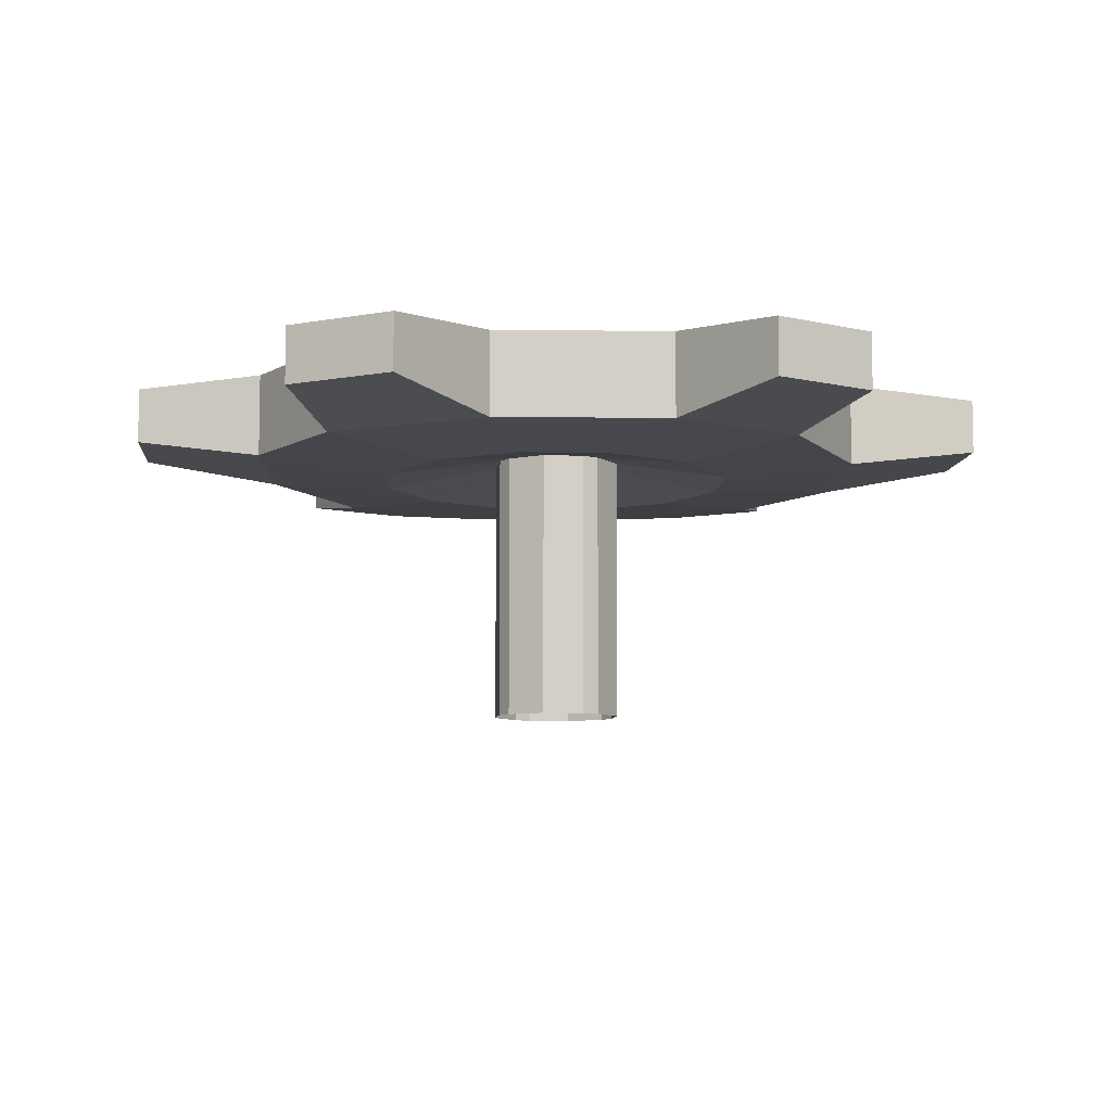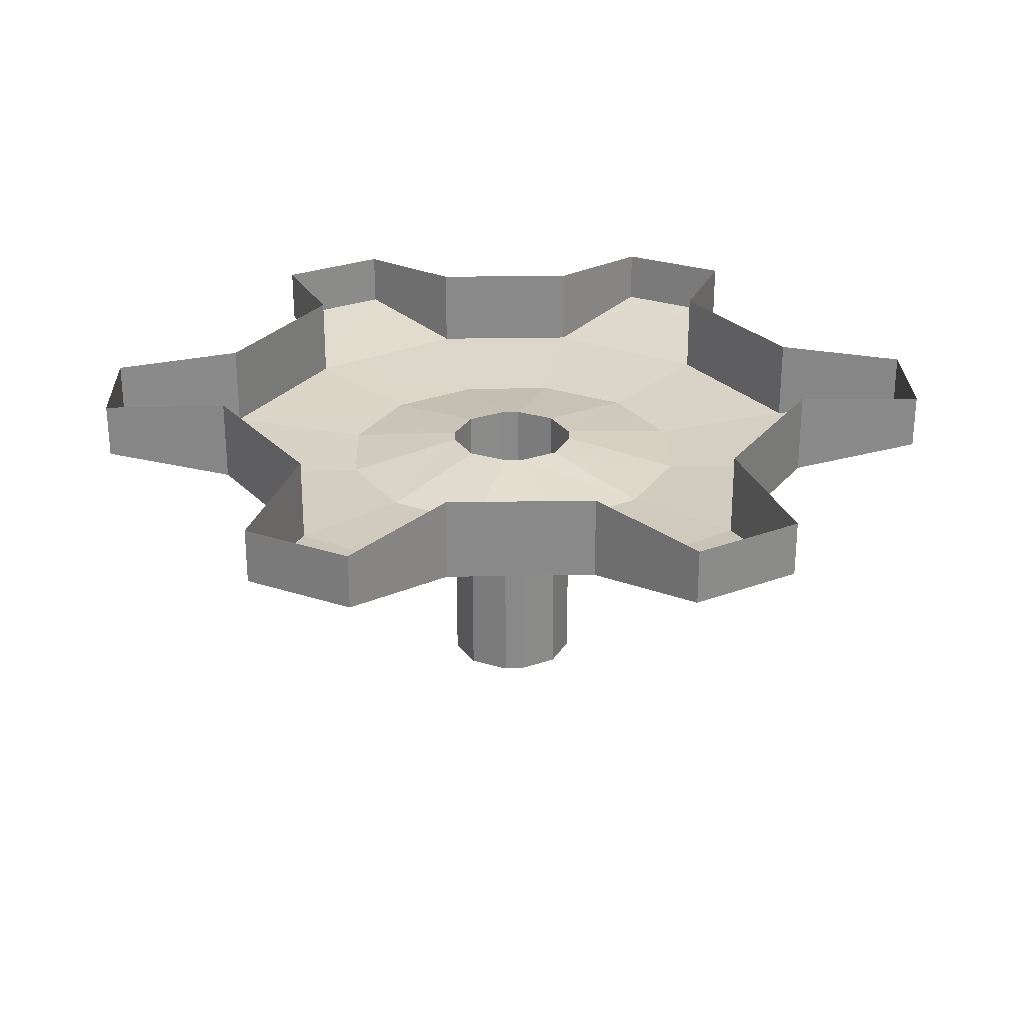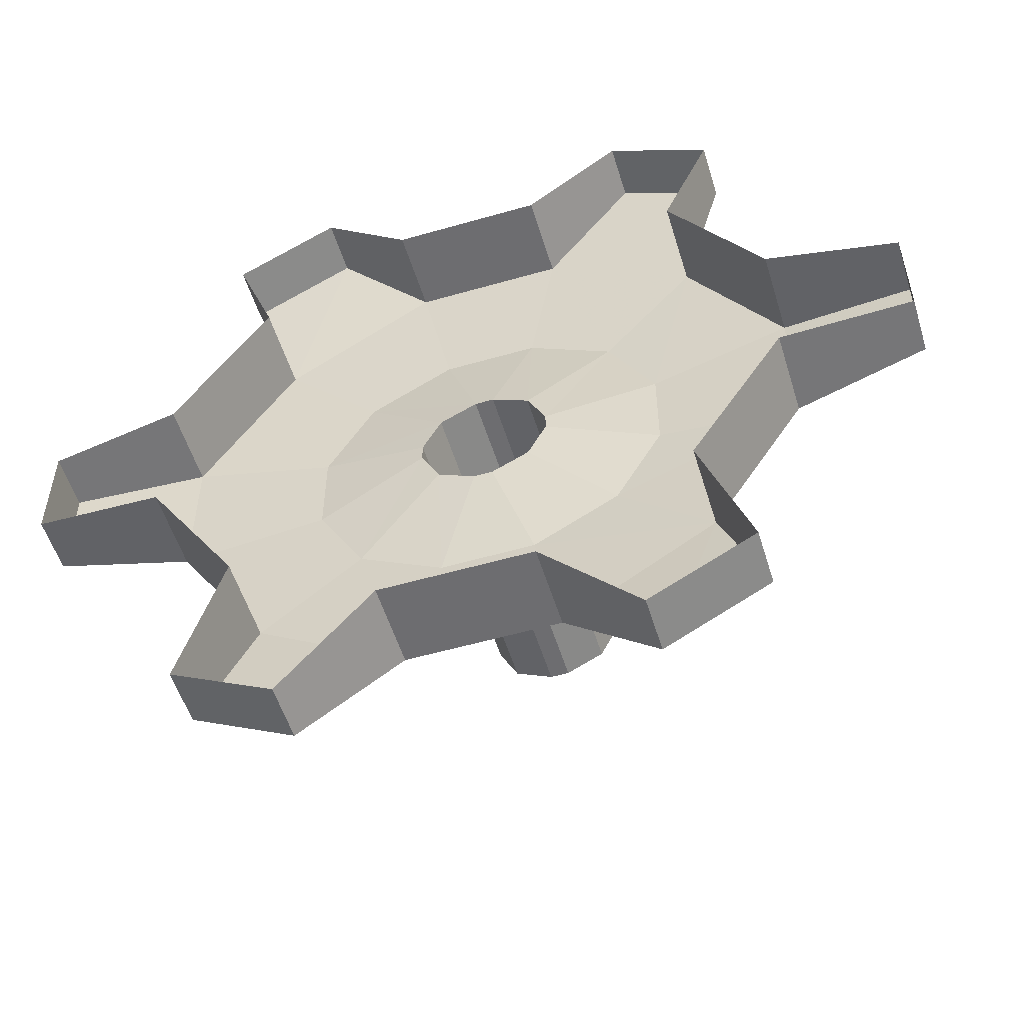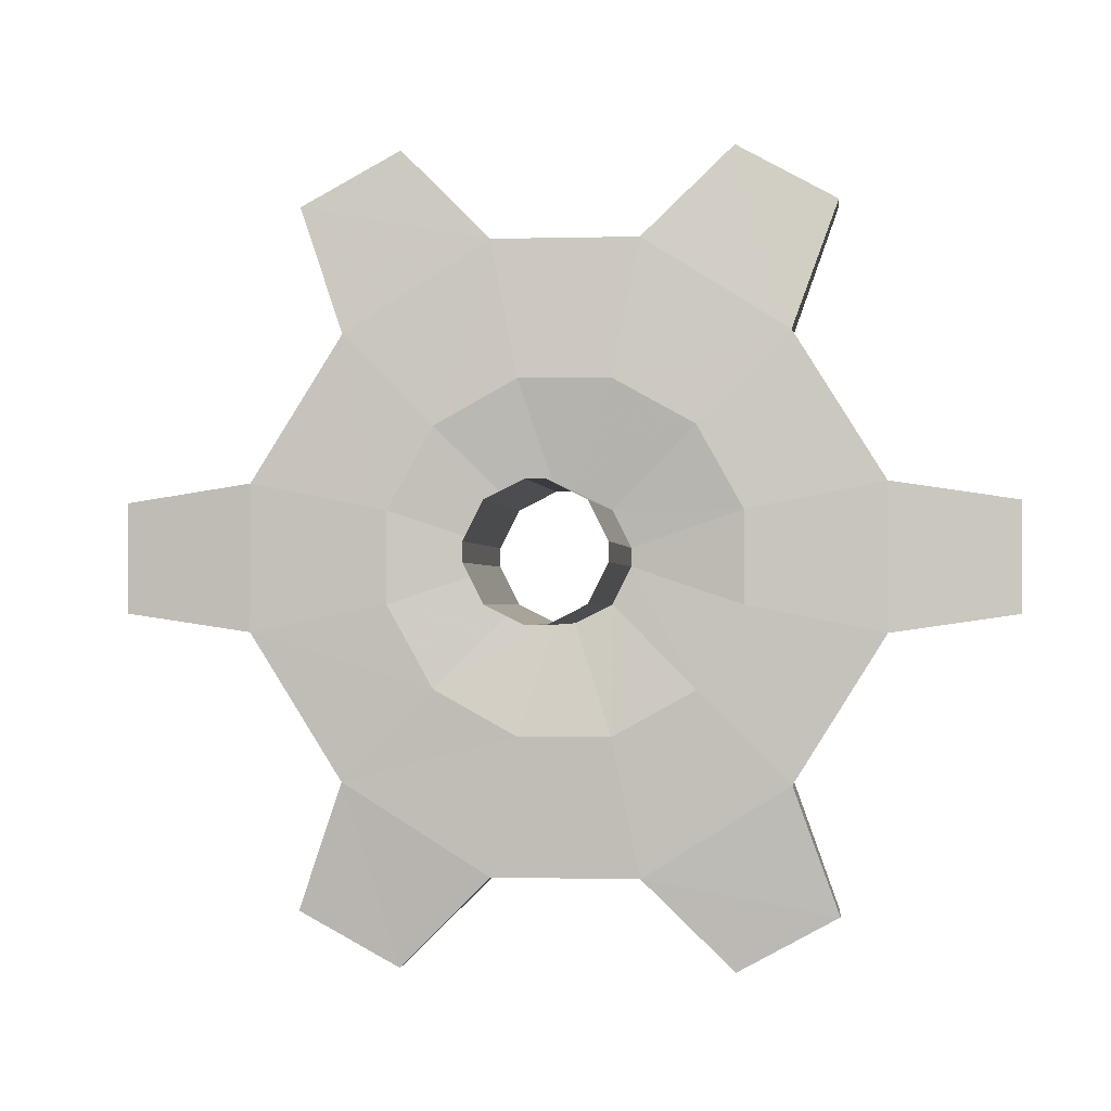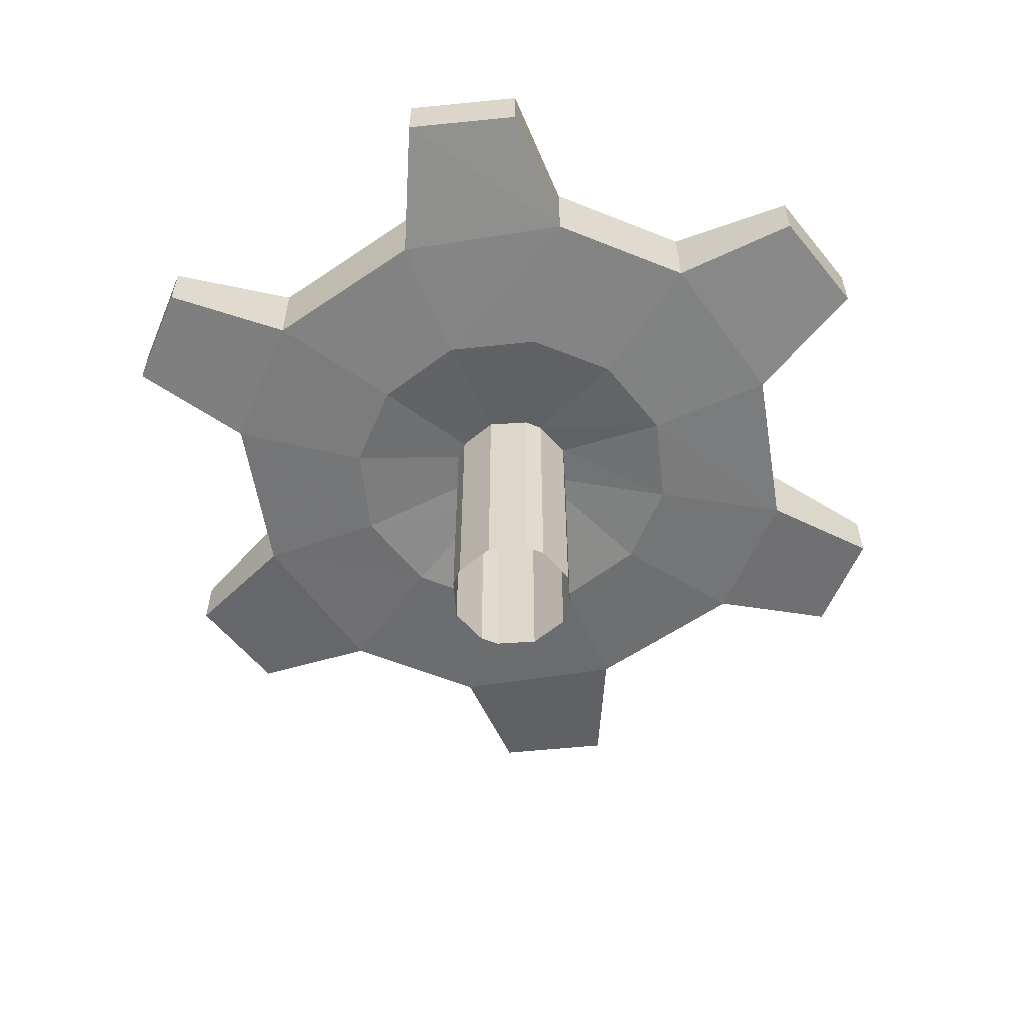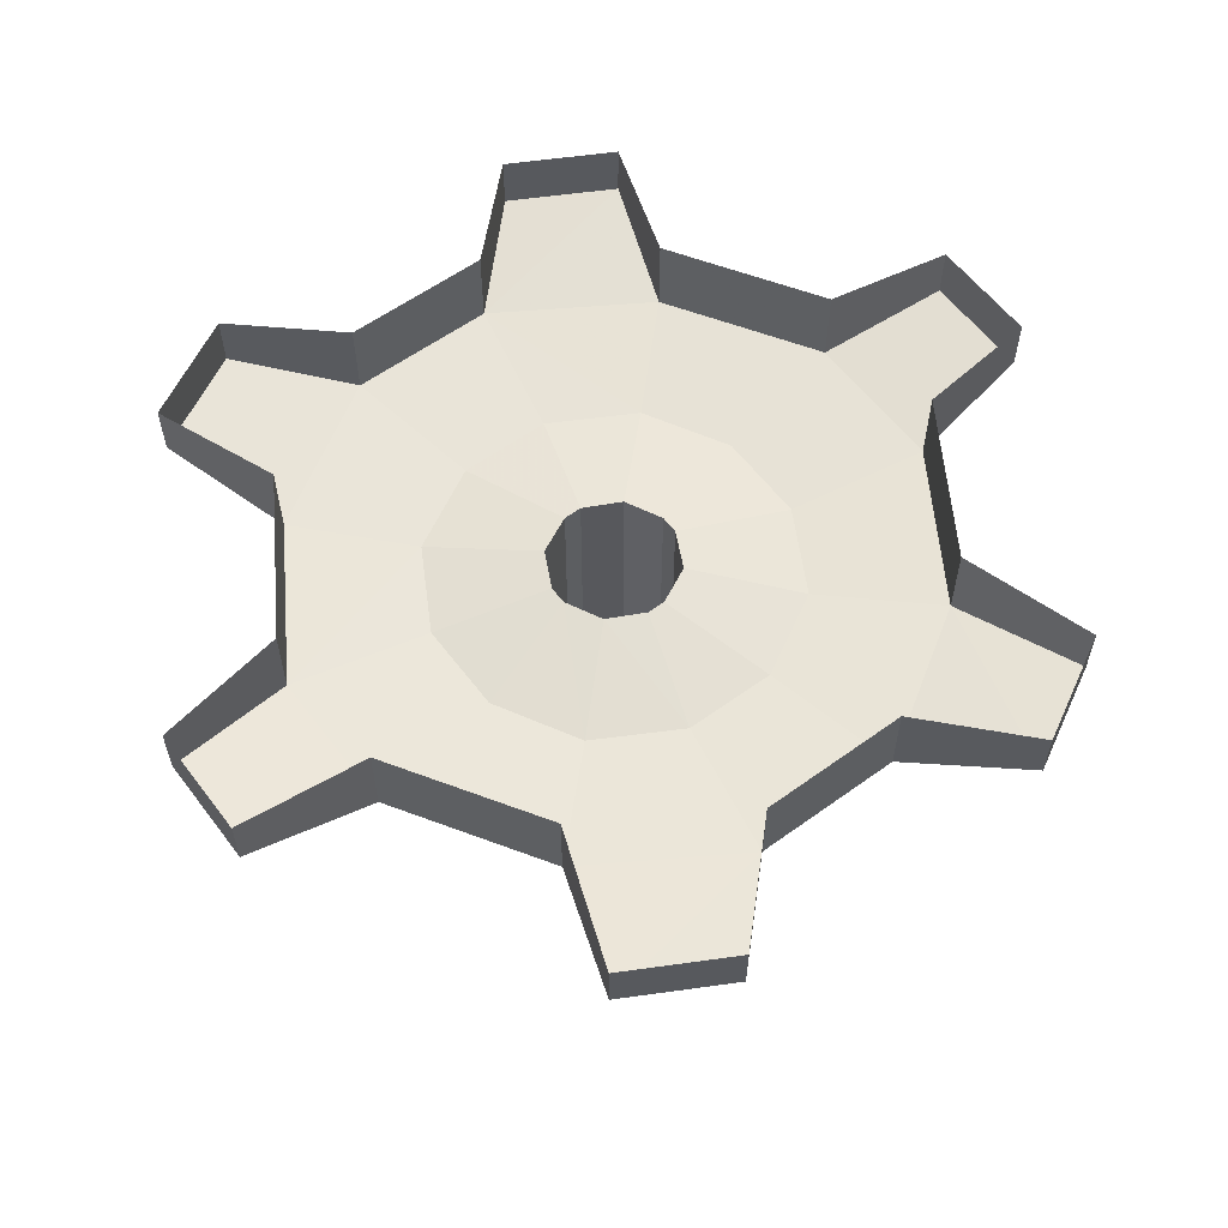
<metadata>
{"format":"obj","ext":"obj","renderer":"f3d","projection":"perspective","resolution":1024,"background":"white","views":[{"elev":-8.0,"azim":-123.6,"up":"+Y"},{"elev":26.9,"azim":178.4,"up":"+Y"},{"elev":-54.1,"azim":-163.0,"up":"+Z"},{"elev":-1.1,"azim":6.0,"up":"+Z"},{"elev":-57.7,"azim":-22.7,"up":"+Y"},{"elev":58.6,"azim":143.2,"up":"+Y"}]}
</metadata>
<code>
v 0.3672 0.2344 0.1016
v 0.3359 0.2344 0.08594
v 0.3359 0.4609 0.08594
v 0.3672 0.4609 0.1016
v 0.3828 0.2344 0.1328
v 0.3828 0.4609 0.1328
v 0.3828 0.2344 0.1484
v 0.3828 0.4609 0.1484
v 0.3672 0.2344 0.1797
v 0.3672 0.4609 0.1797
v 0.3359 0.2344 0.1953
v 0.3359 0.4609 0.1953
v 0.3203 0.2344 0.1953
v 0.3203 0.4609 0.1953
v 0.2891 0.2344 0.1797
v 0.2891 0.4609 0.1797
v 0.2734 0.2344 0.1484
v 0.2734 0.4609 0.1484
v 0.2734 0.2344 0.1328
v 0.2734 0.4609 0.1328
v 0.2891 0.2344 0.1016
v 0.2891 0.4609 0.1016
v 0.3203 0.2344 0.08594
v 0.3203 0.4609 0.08594
v 0.2891 0.4453 -0.007812
v 0.3672 0.4453 -0.007812
v 0.4375 0.4453 0.03125
v 0.4766 0.4453 0.1016
v 0.4766 0.4453 0.1797
v 0.4375 0.4453 0.25
v 0.3672 0.4453 0.2891
v 0.2891 0.4453 0.2891
v 0.2188 0.4453 0.25
v 0.1797 0.4453 0.1797
v 0.1797 0.4453 0.1016
v 0.2188 0.4453 0.03125
v 0.1406 0.4531 -0.04688
v 0.2656 0.4531 -0.125
v 0.3906 0.4531 -0.125
v 0.5156 0.4531 -0.04688
v 0.5938 0.4531 0.07812
v 0.5938 0.4531 0.2031
v 0.5156 0.4531 0.3281
v 0.3906 0.4531 0.4062
v 0.2656 0.4531 0.4062
v 0.1406 0.4531 0.3281
v 0.0625 0.4531 0.2031
v 0.0625 0.4531 0.07812
v 0.1406 0.5234 -0.04688
v 0.1016 0.4688 -0.1562
v 0.1875 0.4688 -0.2031
v 0.1875 0.5156 -0.2031
v 0.2656 0.5234 -0.125
v 0.3906 0.5234 -0.125
v 0.4688 0.4688 -0.2031
v 0.5547 0.4688 -0.1562
v 0.5547 0.5156 -0.1562
v 0.5156 0.5234 -0.04688
v 0.5938 0.5234 0.07812
v 0.7031 0.4688 0.09375
v 0.7031 0.4688 0.1875
v 0.7031 0.5156 0.1875
v 0.5938 0.5234 0.2031
v 0.5156 0.5234 0.3281
v 0.5547 0.4688 0.4375
v 0.4688 0.4688 0.4844
v 0.4688 0.5156 0.4844
v 0.3906 0.5234 0.4062
v 0.2656 0.5234 0.4062
v 0.1875 0.4688 0.4844
v 0.1016 0.4688 0.4375
v 0.1016 0.5156 0.4375
v 0.1406 0.5234 0.3281
v 0.0625 0.5234 0.2031
v -0.04688 0.4688 0.1875
v -0.04688 0.4688 0.09375
v -0.04688 0.5156 0.09375
v 0.0625 0.5234 0.07812
v 0.4688 0.5156 -0.2031
v 0.1016 0.5156 -0.1562
v -0.04688 0.5156 0.1875
v 0.1875 0.5156 0.4844
v 0.5547 0.5156 0.4375
v 0.7031 0.5156 0.09375
f 1 2 3
f 1 3 4
f 1 4 5
f 5 4 6
f 5 6 7
f 7 6 8
f 7 8 9
f 9 8 10
f 9 10 11
f 11 10 12
f 11 12 13
f 13 12 14
f 13 14 15
f 15 14 16
f 15 16 17
f 17 16 18
f 17 18 19
f 19 18 20
f 19 20 21
f 21 20 22
f 21 22 23
f 23 22 24
f 23 24 2
f 2 24 3
f 3 24 25
f 3 25 26
f 3 26 4
f 4 26 27
f 4 27 6
f 6 27 28
f 6 28 8
f 8 28 29
f 8 29 10
f 10 29 30
f 10 30 12
f 12 30 31
f 12 31 14
f 14 31 32
f 14 32 16
f 16 32 33
f 16 33 18
f 18 33 34
f 18 34 20
f 20 34 35
f 20 35 22
f 22 35 36
f 22 36 24
f 24 36 25
f 25 36 37
f 25 37 38
f 25 38 26
f 26 38 39
f 26 39 27
f 27 39 40
f 27 40 28
f 28 40 41
f 28 41 29
f 29 41 42
f 29 42 30
f 30 42 43
f 30 43 31
f 31 43 44
f 31 44 32
f 32 44 45
f 32 45 33
f 33 45 46
f 33 46 34
f 34 46 47
f 34 47 35
f 35 47 48
f 35 48 36
f 36 48 37
f 37 48 49
f 37 49 50
f 37 50 51
f 37 51 38
f 38 51 52
f 38 52 53
f 38 53 54
f 38 54 39
f 39 54 55
f 39 55 56
f 39 56 40
f 40 56 57
f 40 57 58
f 40 58 59
f 40 59 41
f 41 59 60
f 41 60 61
f 41 61 42
f 42 61 62
f 42 62 63
f 42 63 64
f 42 64 43
f 43 64 65
f 43 65 66
f 43 66 44
f 44 66 67
f 44 67 68
f 44 68 69
f 44 69 45
f 45 69 70
f 45 70 71
f 45 71 46
f 46 71 72
f 46 72 73
f 46 73 74
f 46 74 47
f 47 74 75
f 47 75 76
f 47 76 48
f 48 76 77
f 48 77 78
f 48 78 49
f 54 79 55
f 55 79 57
f 55 57 56
f 49 80 50
f 50 80 52
f 50 52 51
f 74 81 75
f 75 81 77
f 75 77 76
f 69 82 70
f 70 82 72
f 70 72 71
f 64 83 65
f 65 83 67
f 65 67 66
f 59 84 60
f 60 84 62
f 60 62 61

</code>
